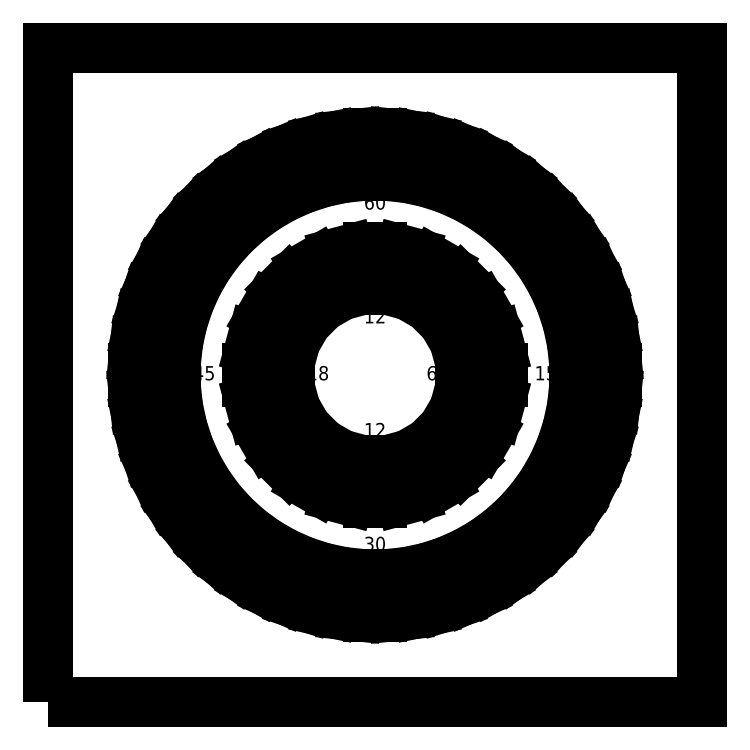
<metadata>
{"format":"dxf","ext":"dxf","renderer":"ezdxf+matplotlib","layout":"modelspace","background":"white","min_lineweight":24,"dpi":150}
</metadata>
<code>
0
SECTION
2
ENTITIES
0
LINE
8
burn
10
70
20
0
11
75
21
0
0
LINE
8
burn
10
30
20
0
11
35
21
0
0
LWPOLYLINE
8
short lines
90
    4
70
    1
43
0
10
-115
20
-115
10
115
20
-115
10
115
20
115
10
-115
20
115
0
CIRCLE
8
short lines
10
-137.7
20
-174
40
0
0
LWPOLYLINE
8
short lines
90
    4
70
    1
43
0
10
40
20
2.5
10
45
20
2.5
10
45
20
-2.5
10
40
20
-2.5
0
LWPOLYLINE
8
short lines
90
    4
70
    1
43
0
10
80
20
2.5
10
85
20
2.5
10
85
20
-2.5
10
80
20
-2.5
0
LWPOLYLINE
8
short lines
90
    4
70
    1
43
0
10
79.3
20
10.85
10
84.27
20
11.37
10
84.8
20
6.399
10
79.82
20
5.876
0
LWPOLYLINE
8
short lines
90
    4
70
    1
43
0
10
77.73
20
19.08
10
82.62
20
20.12
10
83.66
20
15.23
10
78.77
20
14.19
0
LWPOLYLINE
8
short lines
90
    4
70
    1
43
0
10
75.31
20
27.1
10
80.07
20
28.64
10
81.61
20
23.89
10
76.86
20
22.34
0
LWPOLYLINE
8
short lines
90
    4
70
    1
43
0
10
72.07
20
34.82
10
76.63
20
36.86
10
78.67
20
32.29
10
74.1
20
30.26
0
LWPOLYLINE
8
short lines
90
    4
70
    1
43
0
10
68.03
20
42.17
10
72.36
20
44.67
10
74.86
20
40.33
10
70.53
20
37.83
0
LWPOLYLINE
8
short lines
90
    4
70
    1
43
0
10
63.25
20
49.05
10
67.3
20
51.98
10
70.24
20
47.94
10
66.19
20
45
0
LWPOLYLINE
8
short lines
90
    4
70
    1
43
0
10
57.78
20
55.39
10
61.49
20
58.73
10
64.84
20
55.02
10
61.12
20
51.67
0
LWPOLYLINE
8
short lines
90
    4
70
    1
43
0
10
51.67
20
61.12
10
55.02
20
64.84
10
58.73
20
61.49
10
55.39
20
57.78
0
LWPOLYLINE
8
short lines
90
    4
70
    1
43
0
10
45
20
66.19
10
47.94
20
70.24
10
51.98
20
67.3
10
49.05
20
63.25
0
LWPOLYLINE
8
short lines
90
    4
70
    1
43
0
10
37.83
20
70.53
10
40.33
20
74.86
10
44.67
20
72.36
10
42.17
20
68.03
0
LWPOLYLINE
8
short lines
90
    4
70
    1
43
0
10
30.26
20
74.1
10
32.29
20
78.67
10
36.86
20
76.63
10
34.82
20
72.07
0
LWPOLYLINE
8
short lines
90
    4
70
    1
43
0
10
22.34
20
76.86
10
23.89
20
81.61
10
28.64
20
80.07
10
27.1
20
75.31
0
LWPOLYLINE
8
short lines
90
    4
70
    1
43
0
10
14.19
20
78.77
10
15.23
20
83.66
10
20.12
20
82.62
10
19.08
20
77.73
0
LWPOLYLINE
8
short lines
90
    4
70
    1
43
0
10
5.876
20
79.82
10
6.399
20
84.8
10
11.37
20
84.27
10
10.85
20
79.3
0
LWPOLYLINE
8
short lines
90
    4
70
    1
43
0
10
-2.5
20
80
10
-2.5
20
85
10
2.5
20
85
10
2.5
20
80
0
LWPOLYLINE
8
short lines
90
    4
70
    1
43
0
10
-10.85
20
79.3
10
-11.37
20
84.27
10
-6.399
20
84.8
10
-5.876
20
79.82
0
LWPOLYLINE
8
short lines
90
    4
70
    1
43
0
10
-19.08
20
77.73
10
-20.12
20
82.62
10
-15.23
20
83.66
10
-14.19
20
78.77
0
LWPOLYLINE
8
short lines
90
    4
70
    1
43
0
10
-27.1
20
75.31
10
-28.64
20
80.07
10
-23.89
20
81.61
10
-22.34
20
76.86
0
LWPOLYLINE
8
short lines
90
    4
70
    1
43
0
10
-34.82
20
72.07
10
-36.86
20
76.63
10
-32.29
20
78.67
10
-30.26
20
74.1
0
LWPOLYLINE
8
short lines
90
    4
70
    1
43
0
10
-42.17
20
68.03
10
-44.67
20
72.36
10
-40.33
20
74.86
10
-37.83
20
70.53
0
LWPOLYLINE
8
short lines
90
    4
70
    1
43
0
10
-49.05
20
63.25
10
-51.98
20
67.3
10
-47.94
20
70.24
10
-45
20
66.19
0
LWPOLYLINE
8
short lines
90
    4
70
    1
43
0
10
-55.39
20
57.78
10
-58.73
20
61.49
10
-55.02
20
64.84
10
-51.67
20
61.12
0
LWPOLYLINE
8
short lines
90
    4
70
    1
43
0
10
-61.12
20
51.67
10
-64.84
20
55.02
10
-61.49
20
58.73
10
-57.78
20
55.39
0
LWPOLYLINE
8
short lines
90
    4
70
    1
43
0
10
-66.19
20
45
10
-70.24
20
47.94
10
-67.3
20
51.98
10
-63.25
20
49.05
0
LWPOLYLINE
8
short lines
90
    4
70
    1
43
0
10
-70.53
20
37.83
10
-74.86
20
40.33
10
-72.36
20
44.67
10
-68.03
20
42.17
0
LWPOLYLINE
8
short lines
90
    4
70
    1
43
0
10
-74.1
20
30.26
10
-78.67
20
32.29
10
-76.63
20
36.86
10
-72.07
20
34.82
0
LWPOLYLINE
8
short lines
90
    4
70
    1
43
0
10
-76.86
20
22.34
10
-81.61
20
23.89
10
-80.07
20
28.64
10
-75.31
20
27.1
0
LWPOLYLINE
8
short lines
90
    4
70
    1
43
0
10
-78.77
20
14.19
10
-83.66
20
15.23
10
-82.62
20
20.12
10
-77.73
20
19.08
0
LWPOLYLINE
8
short lines
90
    4
70
    1
43
0
10
-79.82
20
5.876
10
-84.8
20
6.399
10
-84.27
20
11.37
10
-79.3
20
10.85
0
LWPOLYLINE
8
short lines
90
    4
70
    1
43
0
10
-80
20
-2.5
10
-85
20
-2.5
10
-85
20
2.5
10
-80
20
2.5
0
LWPOLYLINE
8
short lines
90
    4
70
    1
43
0
10
-79.3
20
-10.85
10
-84.27
20
-11.37
10
-84.8
20
-6.399
10
-79.82
20
-5.876
0
LWPOLYLINE
8
short lines
90
    4
70
    1
43
0
10
-77.73
20
-19.08
10
-82.62
20
-20.12
10
-83.66
20
-15.23
10
-78.77
20
-14.19
0
LWPOLYLINE
8
short lines
90
    4
70
    1
43
0
10
-75.31
20
-27.1
10
-80.07
20
-28.64
10
-81.61
20
-23.89
10
-76.86
20
-22.34
0
LWPOLYLINE
8
short lines
90
    4
70
    1
43
0
10
-72.07
20
-34.82
10
-76.63
20
-36.86
10
-78.67
20
-32.29
10
-74.1
20
-30.26
0
LWPOLYLINE
8
short lines
90
    4
70
    1
43
0
10
-68.03
20
-42.17
10
-72.36
20
-44.67
10
-74.86
20
-40.33
10
-70.53
20
-37.83
0
LWPOLYLINE
8
short lines
90
    4
70
    1
43
0
10
-63.25
20
-49.05
10
-67.3
20
-51.98
10
-70.24
20
-47.94
10
-66.19
20
-45
0
LWPOLYLINE
8
short lines
90
    4
70
    1
43
0
10
-57.78
20
-55.39
10
-61.49
20
-58.73
10
-64.84
20
-55.02
10
-61.12
20
-51.67
0
LWPOLYLINE
8
short lines
90
    4
70
    1
43
0
10
-51.67
20
-61.12
10
-55.02
20
-64.84
10
-58.73
20
-61.49
10
-55.39
20
-57.78
0
LWPOLYLINE
8
short lines
90
    4
70
    1
43
0
10
-45
20
-66.19
10
-47.94
20
-70.24
10
-51.98
20
-67.3
10
-49.05
20
-63.25
0
LWPOLYLINE
8
short lines
90
    4
70
    1
43
0
10
-37.83
20
-70.53
10
-40.33
20
-74.86
10
-44.67
20
-72.36
10
-42.17
20
-68.03
0
LWPOLYLINE
8
short lines
90
    4
70
    1
43
0
10
-30.26
20
-74.1
10
-32.29
20
-78.67
10
-36.86
20
-76.63
10
-34.82
20
-72.07
0
LWPOLYLINE
8
short lines
90
    4
70
    1
43
0
10
-22.34
20
-76.86
10
-23.89
20
-81.61
10
-28.64
20
-80.07
10
-27.1
20
-75.31
0
LWPOLYLINE
8
short lines
90
    4
70
    1
43
0
10
-14.19
20
-78.77
10
-15.23
20
-83.66
10
-20.12
20
-82.62
10
-19.08
20
-77.73
0
LWPOLYLINE
8
short lines
90
    4
70
    1
43
0
10
-5.876
20
-79.82
10
-6.399
20
-84.8
10
-11.37
20
-84.27
10
-10.85
20
-79.3
0
LWPOLYLINE
8
short lines
90
    4
70
    1
43
0
10
2.5
20
-80
10
2.5
20
-85
10
-2.5
20
-85
10
-2.5
20
-80
0
LWPOLYLINE
8
short lines
90
    4
70
    1
43
0
10
10.85
20
-79.3
10
11.37
20
-84.27
10
6.399
20
-84.8
10
5.876
20
-79.82
0
LWPOLYLINE
8
short lines
90
    4
70
    1
43
0
10
19.08
20
-77.73
10
20.12
20
-82.62
10
15.23
20
-83.66
10
14.19
20
-78.77
0
LWPOLYLINE
8
short lines
90
    4
70
    1
43
0
10
27.1
20
-75.31
10
28.64
20
-80.07
10
23.89
20
-81.61
10
22.34
20
-76.86
0
LWPOLYLINE
8
short lines
90
    4
70
    1
43
0
10
34.82
20
-72.07
10
36.86
20
-76.63
10
32.29
20
-78.67
10
30.26
20
-74.1
0
LWPOLYLINE
8
short lines
90
    4
70
    1
43
0
10
42.17
20
-68.03
10
44.67
20
-72.36
10
40.33
20
-74.86
10
37.83
20
-70.53
0
LWPOLYLINE
8
short lines
90
    4
70
    1
43
0
10
49.05
20
-63.25
10
51.98
20
-67.3
10
47.94
20
-70.24
10
45
20
-66.19
0
LWPOLYLINE
8
short lines
90
    4
70
    1
43
0
10
55.39
20
-57.78
10
58.73
20
-61.49
10
55.02
20
-64.84
10
51.67
20
-61.12
0
LWPOLYLINE
8
short lines
90
    4
70
    1
43
0
10
61.12
20
-51.67
10
64.84
20
-55.02
10
61.49
20
-58.73
10
57.78
20
-55.39
0
LWPOLYLINE
8
short lines
90
    4
70
    1
43
0
10
66.19
20
-45
10
70.24
20
-47.94
10
67.3
20
-51.98
10
63.25
20
-49.05
0
LWPOLYLINE
8
short lines
90
    4
70
    1
43
0
10
70.53
20
-37.83
10
74.86
20
-40.33
10
72.36
20
-44.67
10
68.03
20
-42.17
0
LWPOLYLINE
8
short lines
90
    4
70
    1
43
0
10
74.1
20
-30.26
10
78.67
20
-32.29
10
76.63
20
-36.86
10
72.07
20
-34.82
0
LWPOLYLINE
8
short lines
90
    4
70
    1
43
0
10
76.86
20
-22.34
10
81.61
20
-23.89
10
80.07
20
-28.64
10
75.31
20
-27.1
0
LWPOLYLINE
8
short lines
90
    4
70
    1
43
0
10
78.77
20
-14.19
10
83.66
20
-15.23
10
82.62
20
-20.12
10
77.73
20
-19.08
0
LWPOLYLINE
8
short lines
90
    4
70
    1
43
0
10
79.82
20
-5.876
10
84.8
20
-6.399
10
84.27
20
-11.37
10
79.3
20
-10.85
0
LWPOLYLINE
8
short lines
90
    4
70
    1
43
0
10
37.99
20
12.77
10
42.82
20
14.06
10
44.11
20
9.232
10
39.28
20
7.938
0
LWPOLYLINE
8
short lines
90
    4
70
    1
43
0
10
33.39
20
22.17
10
37.72
20
24.67
10
40.22
20
20.33
10
35.89
20
17.83
0
LWPOLYLINE
8
short lines
90
    4
70
    1
43
0
10
26.52
20
30.05
10
30.05
20
33.59
10
33.59
20
30.05
10
30.05
20
26.52
0
LWPOLYLINE
8
short lines
90
    4
70
    1
43
0
10
17.83
20
35.89
10
20.33
20
40.22
10
24.67
20
37.72
10
22.17
20
33.39
0
LWPOLYLINE
8
short lines
90
    4
70
    1
43
0
10
7.938
20
39.28
10
9.232
20
44.11
10
14.06
20
42.82
10
12.77
20
37.99
0
LWPOLYLINE
8
short lines
90
    4
70
    1
43
0
10
-2.5
20
40
10
-2.5
20
45
10
2.5
20
45
10
2.5
20
40
0
LWPOLYLINE
8
short lines
90
    4
70
    1
43
0
10
-12.77
20
37.99
10
-14.06
20
42.82
10
-9.232
20
44.11
10
-7.938
20
39.28
0
LWPOLYLINE
8
short lines
90
    4
70
    1
43
0
10
-22.17
20
33.39
10
-24.67
20
37.72
10
-20.33
20
40.22
10
-17.83
20
35.89
0
LWPOLYLINE
8
short lines
90
    4
70
    1
43
0
10
-30.05
20
26.52
10
-33.59
20
30.05
10
-30.05
20
33.59
10
-26.52
20
30.05
0
LWPOLYLINE
8
short lines
90
    4
70
    1
43
0
10
-35.89
20
17.83
10
-40.22
20
20.33
10
-37.72
20
24.67
10
-33.39
20
22.17
0
LWPOLYLINE
8
short lines
90
    4
70
    1
43
0
10
-39.28
20
7.938
10
-44.11
20
9.232
10
-42.82
20
14.06
10
-37.99
20
12.77
0
LWPOLYLINE
8
short lines
90
    4
70
    1
43
0
10
-40
20
-2.5
10
-45
20
-2.5
10
-45
20
2.5
10
-40
20
2.5
0
LWPOLYLINE
8
short lines
90
    4
70
    1
43
0
10
-37.99
20
-12.77
10
-42.82
20
-14.06
10
-44.11
20
-9.232
10
-39.28
20
-7.938
0
LWPOLYLINE
8
short lines
90
    4
70
    1
43
0
10
-33.39
20
-22.17
10
-37.72
20
-24.67
10
-40.22
20
-20.33
10
-35.89
20
-17.83
0
LWPOLYLINE
8
short lines
90
    4
70
    1
43
0
10
-26.52
20
-30.05
10
-30.05
20
-33.59
10
-33.59
20
-30.05
10
-30.05
20
-26.52
0
LWPOLYLINE
8
short lines
90
    4
70
    1
43
0
10
-17.83
20
-35.89
10
-20.33
20
-40.22
10
-24.67
20
-37.72
10
-22.17
20
-33.39
0
LWPOLYLINE
8
short lines
90
    4
70
    1
43
0
10
-7.938
20
-39.28
10
-9.232
20
-44.11
10
-14.06
20
-42.82
10
-12.77
20
-37.99
0
LWPOLYLINE
8
short lines
90
    4
70
    1
43
0
10
2.5
20
-40
10
2.5
20
-45
10
-2.5
20
-45
10
-2.5
20
-40
0
LWPOLYLINE
8
short lines
90
    4
70
    1
43
0
10
12.77
20
-37.99
10
14.06
20
-42.82
10
9.232
20
-44.11
10
7.938
20
-39.28
0
LWPOLYLINE
8
short lines
90
    4
70
    1
43
0
10
22.17
20
-33.39
10
24.67
20
-37.72
10
20.33
20
-40.22
10
17.83
20
-35.89
0
LWPOLYLINE
8
short lines
90
    4
70
    1
43
0
10
30.05
20
-26.52
10
33.59
20
-30.05
10
30.05
20
-33.59
10
26.52
20
-30.05
0
LWPOLYLINE
8
short lines
90
    4
70
    1
43
0
10
35.89
20
-17.83
10
40.22
20
-20.33
10
37.72
20
-24.67
10
33.39
20
-22.17
0
LWPOLYLINE
8
short lines
90
    4
70
    1
43
0
10
39.28
20
-7.938
10
44.11
20
-9.232
10
42.82
20
-14.06
10
37.99
20
-12.77
0
LINE
8
burn
10
69.62
20
7.317
11
74.59
21
7.84
0
LINE
8
burn
10
68.47
20
14.55
11
73.36
21
15.59
0
LINE
8
burn
10
66.57
20
21.63
11
71.33
21
23.18
0
LINE
8
burn
10
63.95
20
28.47
11
68.52
21
30.51
0
LINE
8
burn
10
60.62
20
35
11
64.95
21
37.5
0
LINE
8
burn
10
56.63
20
41.14
11
60.68
21
44.08
0
LINE
8
burn
10
52.02
20
46.84
11
55.74
21
50.18
0
LINE
8
burn
10
46.84
20
52.02
11
50.18
21
55.74
0
LINE
8
burn
10
41.14
20
56.63
11
44.08
21
60.68
0
LINE
8
burn
10
35
20
60.62
11
37.5
21
64.95
0
LINE
8
burn
10
28.47
20
63.95
11
30.51
21
68.52
0
LINE
8
burn
10
21.63
20
66.57
11
23.18
21
71.33
0
LINE
8
burn
10
14.55
20
68.47
11
15.59
21
73.36
0
LINE
8
burn
10
7.317
20
69.62
11
7.84
21
74.59
0
LINE
8
burn
10
-1.126e-14
20
70
11
-1.206e-14
21
75
0
LINE
8
burn
10
-7.317
20
69.62
11
-7.84
21
74.59
0
LINE
8
burn
10
-14.55
20
68.47
11
-15.59
21
73.36
0
LINE
8
burn
10
-21.63
20
66.57
11
-23.18
21
71.33
0
LINE
8
burn
10
-28.47
20
63.95
11
-30.51
21
68.52
0
LINE
8
burn
10
-35
20
60.62
11
-37.5
21
64.95
0
LINE
8
burn
10
-41.14
20
56.63
11
-44.08
21
60.68
0
LINE
8
burn
10
-46.84
20
52.02
11
-50.18
21
55.74
0
LINE
8
burn
10
-52.02
20
46.84
11
-55.74
21
50.18
0
LINE
8
burn
10
-56.63
20
41.14
11
-60.68
21
44.08
0
LINE
8
burn
10
-60.62
20
35
11
-64.95
21
37.5
0
LINE
8
burn
10
-63.95
20
28.47
11
-68.52
21
30.51
0
LINE
8
burn
10
-66.57
20
21.63
11
-71.33
21
23.18
0
LINE
8
burn
10
-68.47
20
14.55
11
-73.36
21
15.59
0
LINE
8
burn
10
-69.62
20
7.317
11
-74.59
21
7.84
0
LINE
8
burn
10
-70
20
-2.251e-14
11
-75
21
-2.412e-14
0
LINE
8
burn
10
-69.62
20
-7.317
11
-74.59
21
-7.84
0
LINE
8
burn
10
-68.47
20
-14.55
11
-73.36
21
-15.59
0
LINE
8
burn
10
-66.57
20
-21.63
11
-71.33
21
-23.18
0
LINE
8
burn
10
-63.95
20
-28.47
11
-68.52
21
-30.51
0
LINE
8
burn
10
-60.62
20
-35
11
-64.95
21
-37.5
0
LINE
8
burn
10
-56.63
20
-41.14
11
-60.68
21
-44.08
0
LINE
8
burn
10
-52.02
20
-46.84
11
-55.74
21
-50.18
0
LINE
8
burn
10
-46.84
20
-52.02
11
-50.18
21
-55.74
0
LINE
8
burn
10
-41.14
20
-56.63
11
-44.08
21
-60.68
0
LINE
8
burn
10
-35
20
-60.62
11
-37.5
21
-64.95
0
LINE
8
burn
10
-28.47
20
-63.95
11
-30.51
21
-68.52
0
LINE
8
burn
10
-21.63
20
-66.57
11
-23.18
21
-71.33
0
LINE
8
burn
10
-14.55
20
-68.47
11
-15.59
21
-73.36
0
LINE
8
burn
10
-7.317
20
-69.62
11
-7.84
21
-74.59
0
LINE
8
burn
10
-1.286e-14
20
-70
11
-1.378e-14
21
-75
0
LINE
8
burn
10
7.317
20
-69.62
11
7.84
21
-74.59
0
LINE
8
burn
10
14.55
20
-68.47
11
15.59
21
-73.36
0
LINE
8
burn
10
21.63
20
-66.57
11
23.18
21
-71.33
0
LINE
8
burn
10
28.47
20
-63.95
11
30.51
21
-68.52
0
LINE
8
burn
10
35
20
-60.62
11
37.5
21
-64.95
0
LINE
8
burn
10
41.14
20
-56.63
11
44.08
21
-60.68
0
LINE
8
burn
10
46.84
20
-52.02
11
50.18
21
-55.74
0
LINE
8
burn
10
52.02
20
-46.84
11
55.74
21
-50.18
0
LINE
8
burn
10
56.63
20
-41.14
11
60.68
21
-44.08
0
LINE
8
burn
10
60.62
20
-35
11
64.95
21
-37.5
0
LINE
8
burn
10
63.95
20
-28.47
11
68.52
21
-30.51
0
LINE
8
burn
10
66.57
20
-21.63
11
71.33
21
-23.18
0
LINE
8
burn
10
68.47
20
-14.55
11
73.36
21
-15.59
0
LINE
8
burn
10
69.62
20
-7.317
11
74.59
21
-7.84
0
LINE
8
burn
10
28.98
20
7.765
11
33.81
21
9.059
0
LINE
8
burn
10
25.98
20
15
11
30.31
21
17.5
0
LINE
8
burn
10
21.21
20
21.21
11
24.75
21
24.75
0
LINE
8
burn
10
15
20
25.98
11
17.5
21
30.31
0
LINE
8
burn
10
7.765
20
28.98
11
9.059
21
33.81
0
LINE
8
burn
10
1.837e-15
20
30
11
2.143e-15
21
35
0
LINE
8
burn
10
-7.765
20
28.98
11
-9.059
21
33.81
0
LINE
8
burn
10
-15
20
25.98
11
-17.5
21
30.31
0
LINE
8
burn
10
-21.21
20
21.21
11
-24.75
21
24.75
0
LINE
8
burn
10
-25.98
20
15
11
-30.31
21
17.5
0
LINE
8
burn
10
-28.98
20
7.765
11
-33.81
21
9.059
0
LINE
8
burn
10
-30
20
3.674e-15
11
-35
21
4.286e-15
0
LINE
8
burn
10
-28.98
20
-7.765
11
-33.81
21
-9.059
0
LINE
8
burn
10
-25.98
20
-15
11
-30.31
21
-17.5
0
LINE
8
burn
10
-21.21
20
-21.21
11
-24.75
21
-24.75
0
LINE
8
burn
10
-15
20
-25.98
11
-17.5
21
-30.31
0
LINE
8
burn
10
-7.765
20
-28.98
11
-9.059
21
-33.81
0
LINE
8
burn
10
-5.511e-15
20
-30
11
-6.429e-15
21
-35
0
LINE
8
burn
10
7.765
20
-28.98
11
9.059
21
-33.81
0
LINE
8
burn
10
15
20
-25.98
11
17.5
21
-30.31
0
LINE
8
burn
10
21.21
20
-21.21
11
24.75
21
-24.75
0
LINE
8
burn
10
25.98
20
-15
11
30.31
21
-17.5
0
LINE
8
burn
10
28.98
20
-7.765
11
33.81
21
-9.059
0
TEXT
8
text
10
0
20
60
30
0
40
5
1
60
50
0
41
1
51
0
7

71
    0
72
    4
11
0
21
60
31
0
210
0
220
0
230
1
0
TEXT
8
text
10
60
20
0
30
0
40
5
1
15
50
0
41
1
51
0
7

71
    0
72
    4
11
60
21
0
31
0
210
0
220
0
230
1
0
TEXT
8
text
10
-60
20
0
30
0
40
5
1
45
50
0
41
1
51
0
7

71
    0
72
    4
11
-60
21
0
31
0
210
0
220
0
230
1
0
TEXT
8
text
10
0
20
20
30
0
40
5
1
12
50
0
41
1
51
0
7

71
    0
72
    4
11
0
21
20
31
0
210
0
220
0
230
1
0
TEXT
8
text
10
20
20
0
30
0
40
5
1
6
50
0
41
1
51
0
7

71
    0
72
    4
11
20
21
0
31
0
210
0
220
0
230
1
0
TEXT
8
text
10
-20
20
0
30
0
40
5
1
18
50
0
41
1
51
0
7

71
    0
72
    4
11
-20
21
0
31
0
210
0
220
0
230
1
0
TEXT
8
text
10
0
20
-60
30
0
40
5
1
30
50
0
41
1
51
0
7

71
    0
72
    4
11
0
21
-60
31
0
210
0
220
0
230
1
0
TEXT
8
text
10
0
20
-20
30
0
40
5
1
12
50
0
41
1
51
0
7

71
    0
72
    4
11
0
21
-20
31
0
210
0
220
0
230
1
0
ENDSEC
0
EOF

</code>
